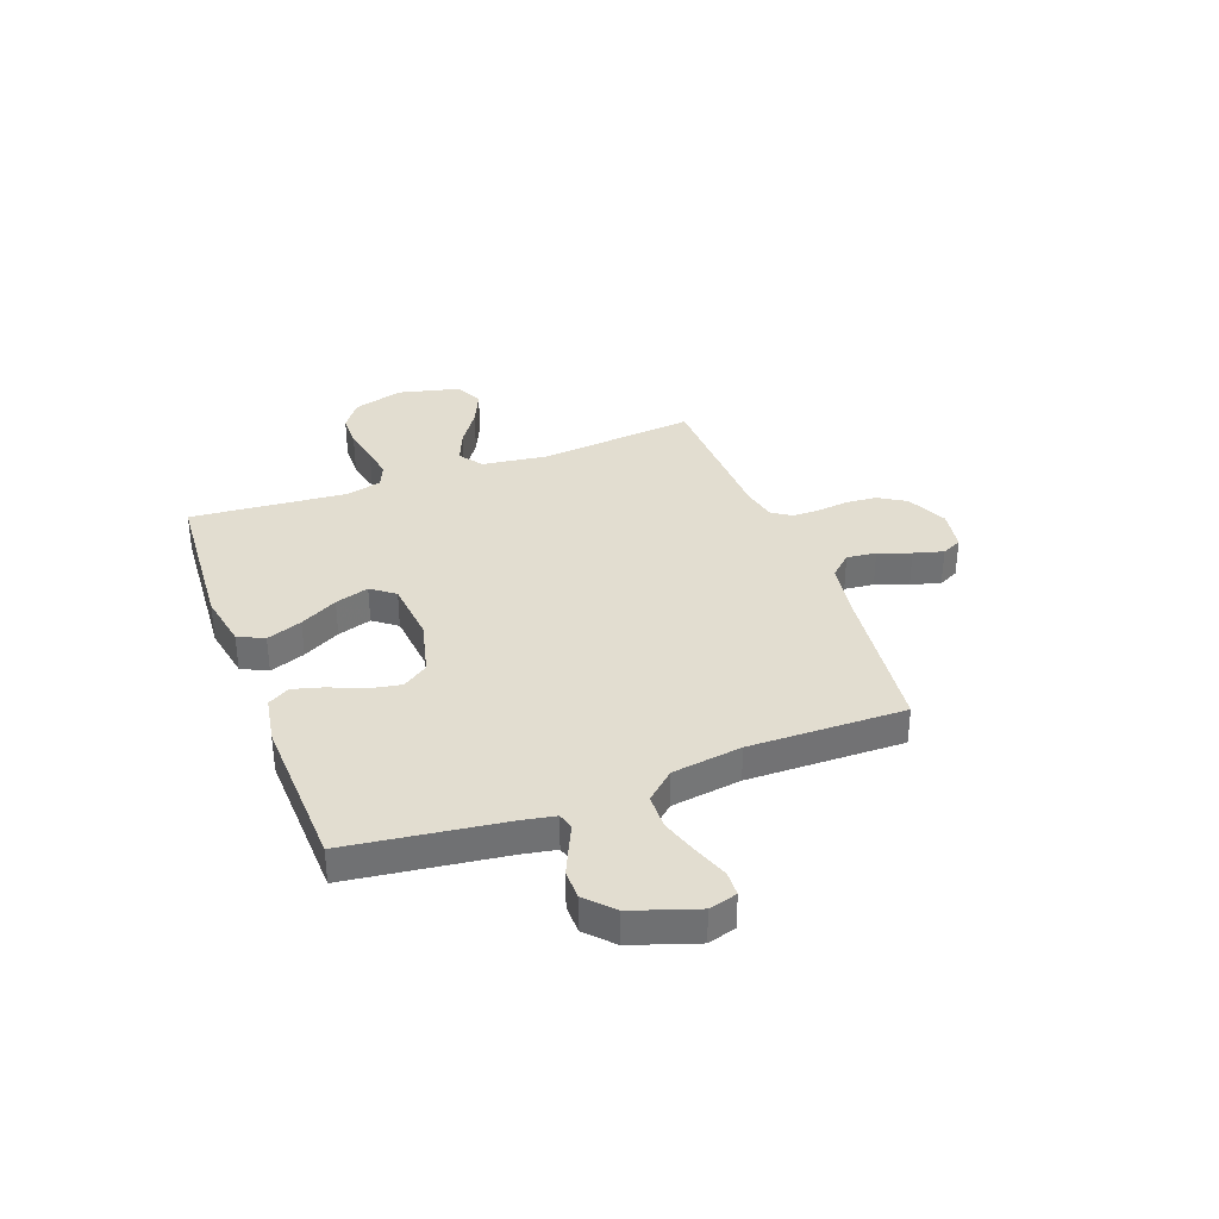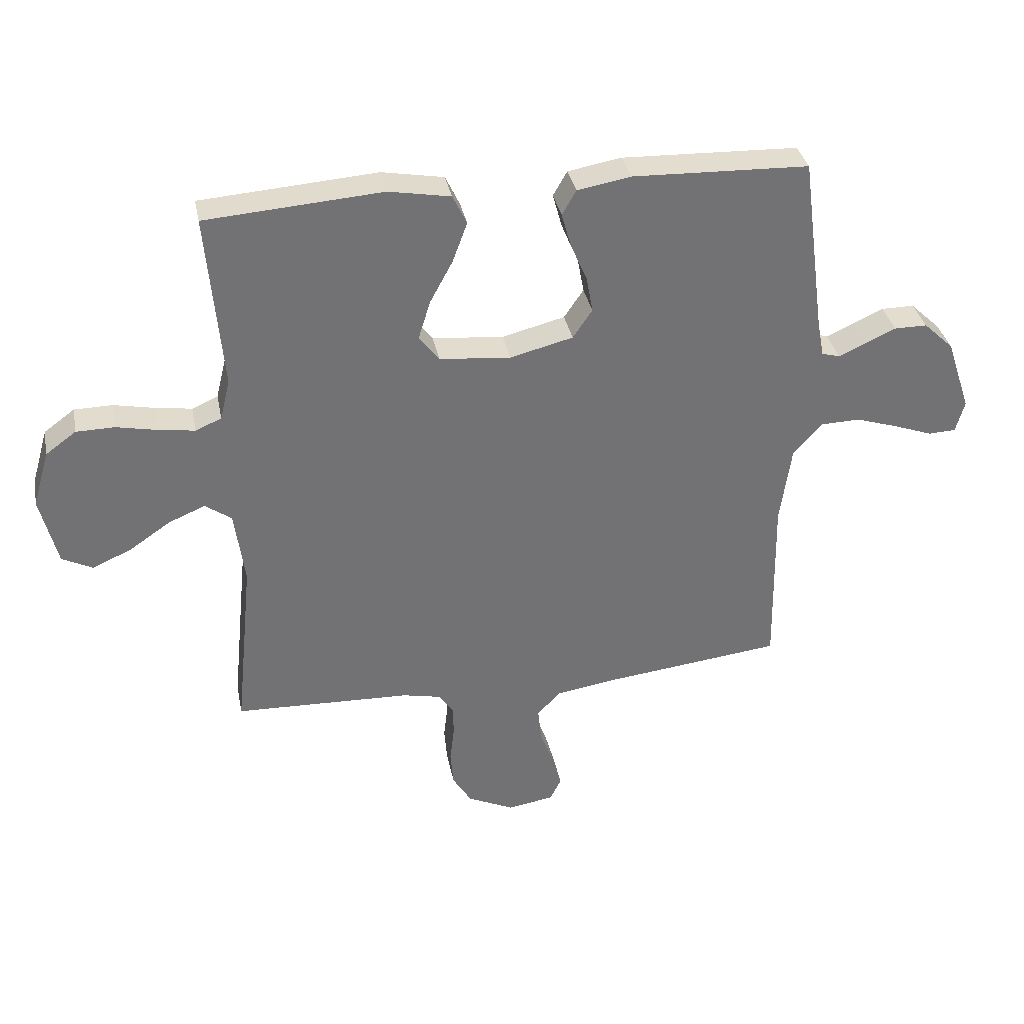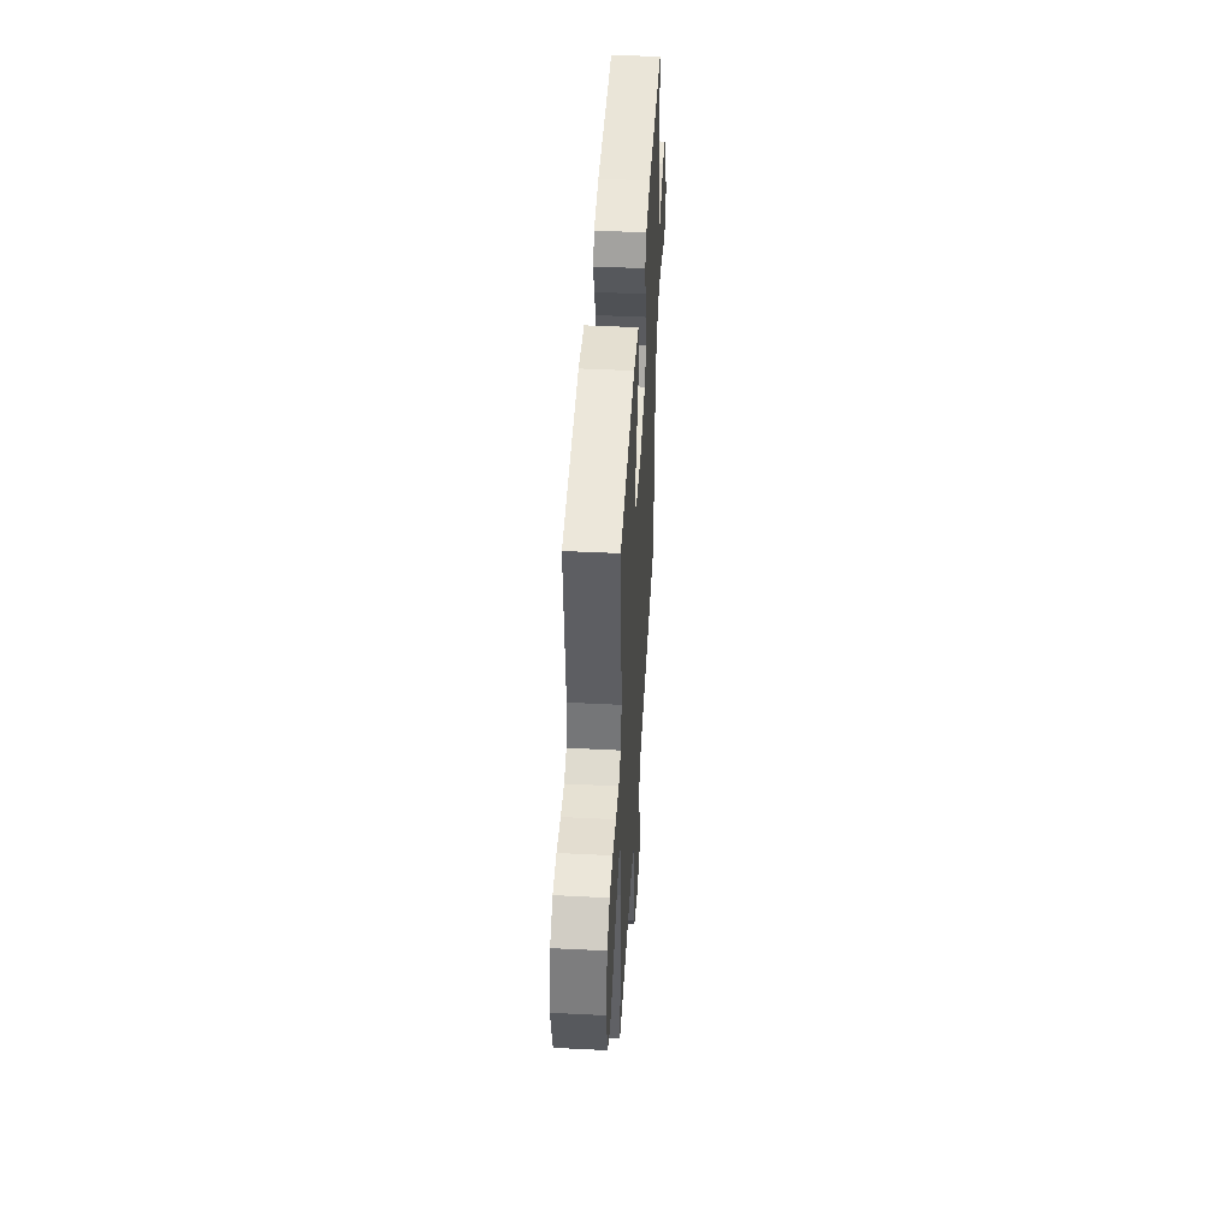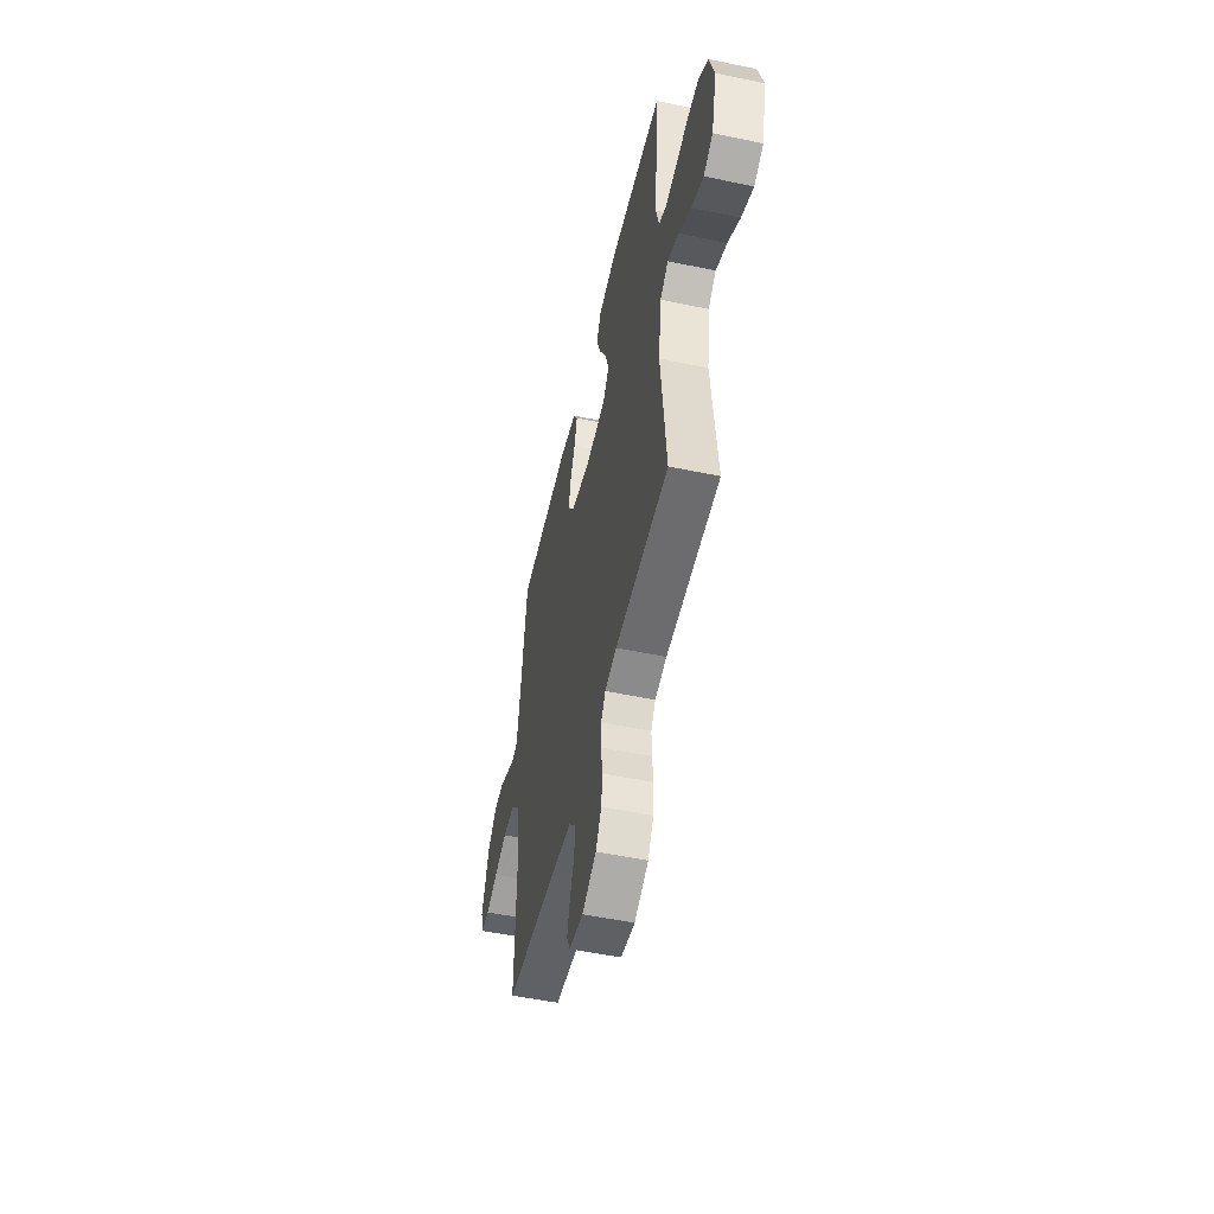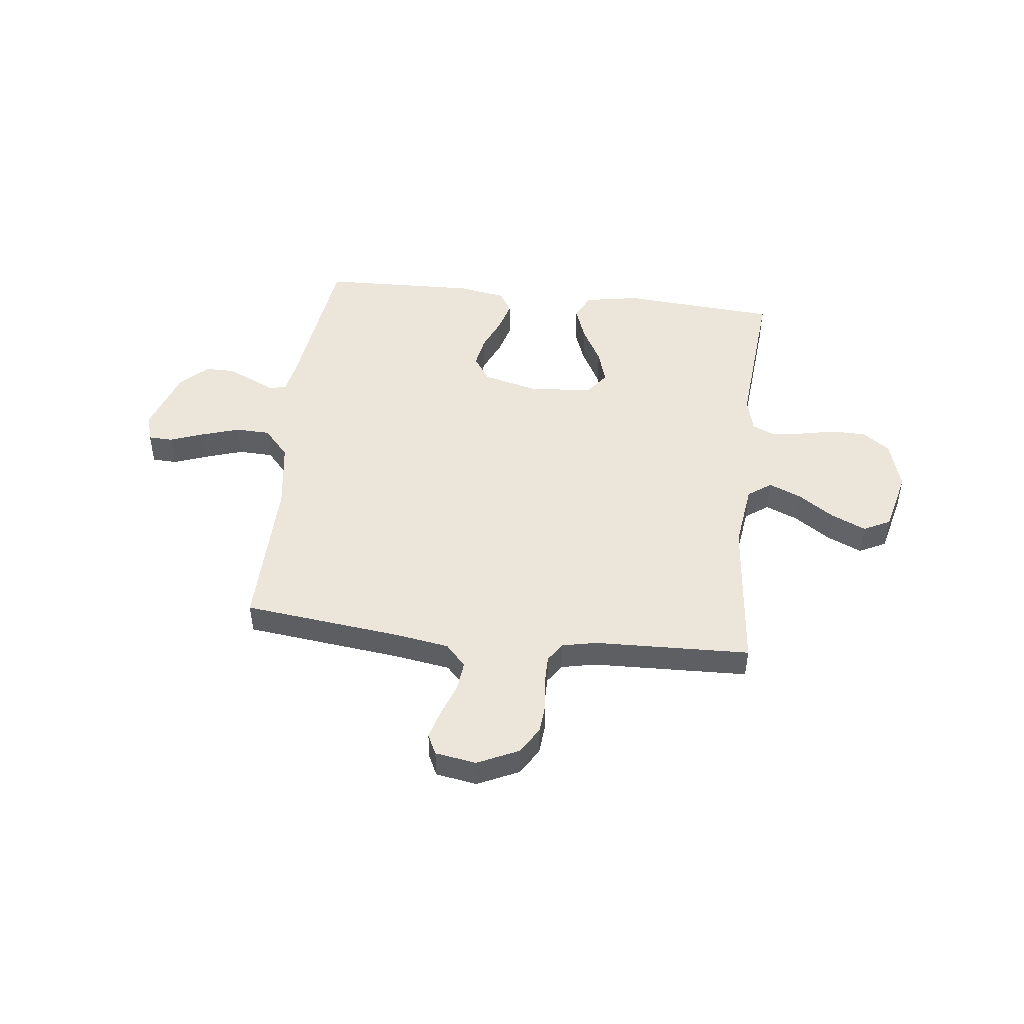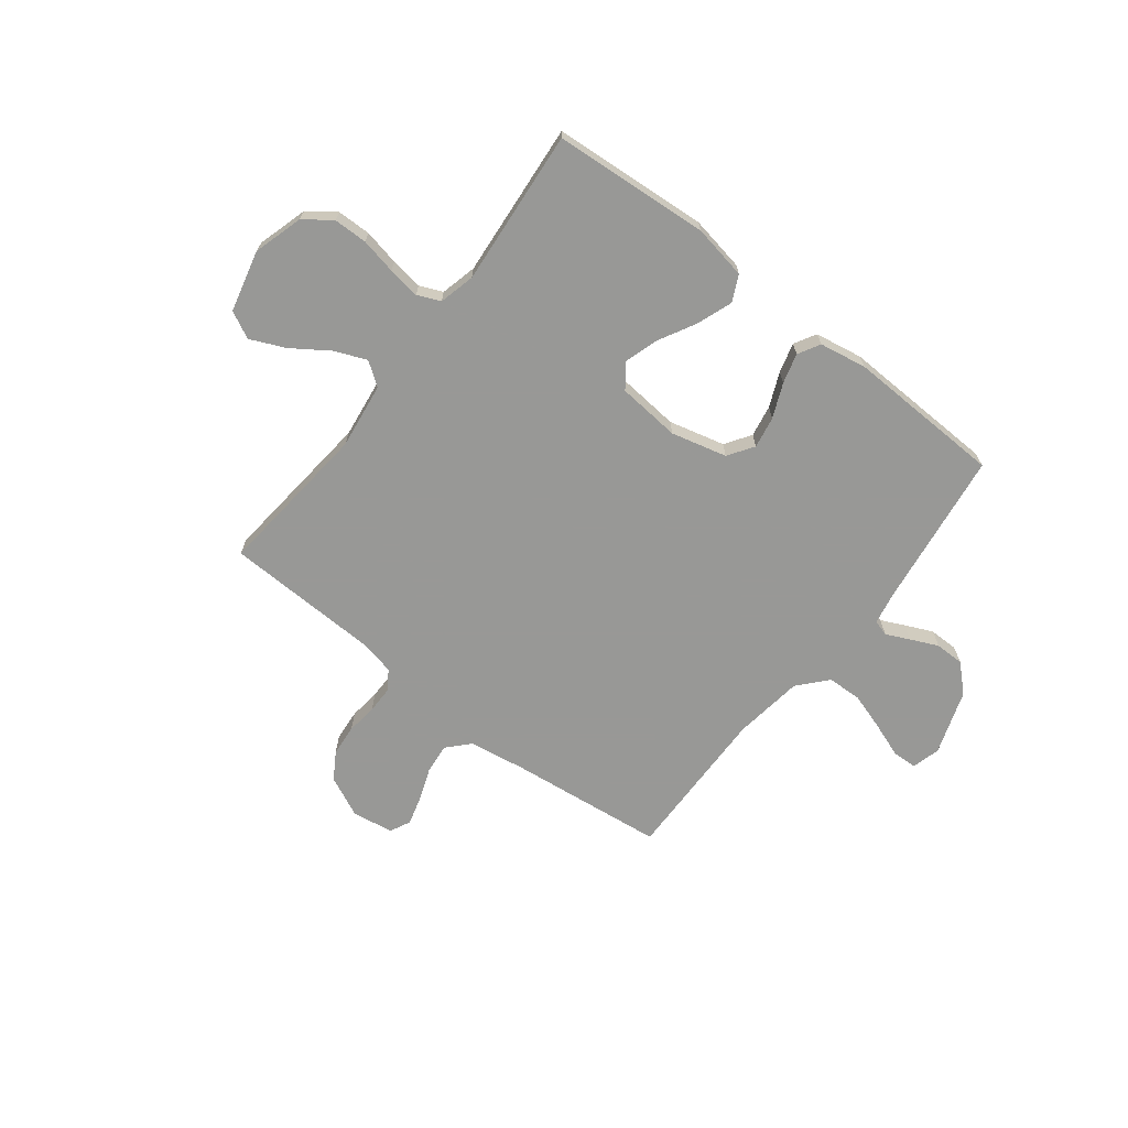
<metadata>
{"format":"obj","ext":"obj","renderer":"f3d","projection":"perspective","resolution":1024,"background":"white","views":[{"elev":35.2,"azim":69.5,"up":"+Y"},{"elev":34.8,"azim":-11.1,"up":"+Z"},{"elev":46.7,"azim":-86.7,"up":"+Z"},{"elev":-51.9,"azim":-102.8,"up":"+Z"},{"elev":47.8,"azim":-173.4,"up":"+Y"},{"elev":-68.5,"azim":-37.8,"up":"+Y"}]}
</metadata>
<code>
v 0.5 0.07 0.5
v 0.54 0.07 0.2
v 0.552 0.07 0.136
v 0.583 0.07 0.127
v 0.628 0.07 0.148
v 0.681 0.07 0.172
v 0.737 0.07 0.172
v 0.788 0.07 0.124
v 0.83 0.07 0
v 0.815 0.07 -0.054
v 0.768 0.07 -0.056
v 0.702 0.07 -0.032
v 0.63 0.07 -0.009
v 0.563 0.07 -0.011
v 0.514 0.07 -0.066
v 0.495 0.07 -0.2
v 0.5 0.07 -0.5
v 0.2 0.07 -0.535
v 0.092 0.07 -0.552
v 0.053 0.07 -0.594
v 0.059 0.07 -0.651
v 0.082 0.07 -0.713
v 0.098 0.07 -0.77
v 0.079 0.07 -0.809
v 0 0.07 -0.822
v -0.079 0.07 -0.785
v -0.111 0.07 -0.733
v -0.116 0.07 -0.673
v -0.109 0.07 -0.613
v -0.109 0.07 -0.561
v -0.134 0.07 -0.524
v -0.2 0.07 -0.51
v -0.5 0.07 -0.5
v -0.47 0.07 -0.2
v -0.487 0.07 -0.073
v -0.532 0.07 -0.041
v -0.594 0.07 -0.067
v -0.663 0.07 -0.114
v -0.73 0.07 -0.144
v -0.782 0.07 -0.118
v -0.811 0.07 0
v -0.783 0.07 0.096
v -0.731 0.07 0.134
v -0.666 0.07 0.135
v -0.597 0.07 0.121
v -0.535 0.07 0.112
v -0.491 0.07 0.131
v -0.474 0.07 0.2
v -0.5 0.07 0.5
v -0.2 0.07 0.522
v -0.095 0.07 0.503
v -0.071 0.07 0.453
v -0.096 0.07 0.385
v -0.135 0.07 0.313
v -0.155 0.07 0.248
v -0.121 0.07 0.203
v 0 0.07 0.192
v 0.107 0.07 0.219
v 0.14 0.07 0.268
v 0.129 0.07 0.329
v 0.101 0.07 0.394
v 0.085 0.07 0.452
v 0.109 0.07 0.494
v 0.2 0.07 0.51
v 0.5 0 0.5
v 0.54 0 0.2
v 0.552 0 0.136
v 0.583 0 0.127
v 0.628 0 0.148
v 0.681 0 0.172
v 0.737 0 0.172
v 0.788 0 0.124
v 0.83 0 0
v 0.815 0 -0.054
v 0.768 0 -0.056
v 0.702 0 -0.032
v 0.63 0 -0.009
v 0.563 0 -0.011
v 0.514 0 -0.066
v 0.495 0 -0.2
v 0.5 0 -0.5
v 0.2 0 -0.535
v 0.092 0 -0.552
v 0.053 0 -0.594
v 0.059 0 -0.651
v 0.082 0 -0.713
v 0.098 0 -0.77
v 0.079 0 -0.809
v 0 0 -0.822
v -0.079 0 -0.785
v -0.111 0 -0.733
v -0.116 0 -0.673
v -0.109 0 -0.613
v -0.109 0 -0.561
v -0.134 0 -0.524
v -0.2 0 -0.51
v -0.5 0 -0.5
v -0.47 0 -0.2
v -0.487 0 -0.073
v -0.532 0 -0.041
v -0.594 0 -0.067
v -0.663 0 -0.114
v -0.73 0 -0.144
v -0.782 0 -0.118
v -0.811 0 0
v -0.783 0 0.096
v -0.731 0 0.134
v -0.666 0 0.135
v -0.597 0 0.121
v -0.535 0 0.112
v -0.491 0 0.131
v -0.474 0 0.2
v -0.5 0 0.5
v -0.2 0 0.522
v -0.095 0 0.503
v -0.071 0 0.453
v -0.096 0 0.385
v -0.135 0 0.313
v -0.155 0 0.248
v -0.121 0 0.203
v 0 0 0.192
v 0.107 0 0.219
v 0.14 0 0.268
v 0.129 0 0.329
v 0.101 0 0.394
v 0.085 0 0.452
v 0.109 0 0.494
v 0.2 0 0.51
f 63 64 1 2
f 60 61 62 63
f 59 60 63 2
f 58 59 2 3
f 57 58 3 4
f 56 57 4
f 51 52 53 54
f 51 54 55
f 48 49 50 51
f 47 48 51 55
f 46 47 55 56
f 42 43 44 45
f 42 45 46
f 41 42 46
f 37 38 39 40
f 36 37 40 41
f 32 33 34
f 31 32 34 35
f 26 27 28 29
f 26 29 30
f 25 26 30
f 24 25 30
f 21 22 23 24
f 21 24 30 31
f 16 17 18
f 15 16 18 19
f 9 10 11 12
f 9 12 13
f 8 9 13 14
f 4 5 6 7
f 4 7 8 14
f 36 41 46 56
f 35 36 56 4
f 20 21 31 35
f 15 19 20 35
f 4 14 15 35
f 66 65 128 127
f 127 126 125 124
f 66 127 124 123
f 67 66 123 122
f 68 67 122 121
f 68 121 120
f 118 117 116 115
f 119 118 115
f 115 114 113 112
f 119 115 112 111
f 120 119 111 110
f 109 108 107 106
f 110 109 106
f 110 106 105
f 104 103 102 101
f 105 104 101 100
f 98 97 96
f 99 98 96 95
f 93 92 91 90
f 94 93 90
f 94 90 89
f 94 89 88
f 88 87 86 85
f 95 94 88 85
f 82 81 80
f 83 82 80 79
f 76 75 74 73
f 77 76 73
f 78 77 73 72
f 71 70 69 68
f 78 72 71 68
f 120 110 105 100
f 68 120 100 99
f 99 95 85 84
f 99 84 83 79
f 99 79 78 68
f 1 65 66 2
f 2 66 67 3
f 3 67 68 4
f 4 68 69 5
f 5 69 70 6
f 6 70 71 7
f 7 71 72 8
f 8 72 73 9
f 9 73 74 10
f 10 74 75 11
f 11 75 76 12
f 12 76 77 13
f 13 77 78 14
f 14 78 79 15
f 15 79 80 16
f 16 80 81 17
f 17 81 82 18
f 18 82 83 19
f 19 83 84 20
f 20 84 85 21
f 21 85 86 22
f 22 86 87 23
f 23 87 88 24
f 24 88 89 25
f 25 89 90 26
f 26 90 91 27
f 27 91 92 28
f 28 92 93 29
f 29 93 94 30
f 30 94 95 31
f 31 95 96 32
f 32 96 97 33
f 33 97 98 34
f 34 98 99 35
f 35 99 100 36
f 36 100 101 37
f 37 101 102 38
f 38 102 103 39
f 39 103 104 40
f 40 104 105 41
f 41 105 106 42
f 42 106 107 43
f 43 107 108 44
f 44 108 109 45
f 45 109 110 46
f 46 110 111 47
f 47 111 112 48
f 48 112 113 49
f 49 113 114 50
f 50 114 115 51
f 51 115 116 52
f 52 116 117 53
f 53 117 118 54
f 54 118 119 55
f 55 119 120 56
f 56 120 121 57
f 57 121 122 58
f 58 122 123 59
f 59 123 124 60
f 60 124 125 61
f 61 125 126 62
f 62 126 127 63
f 63 127 128 64
f 64 128 65 1

</code>
